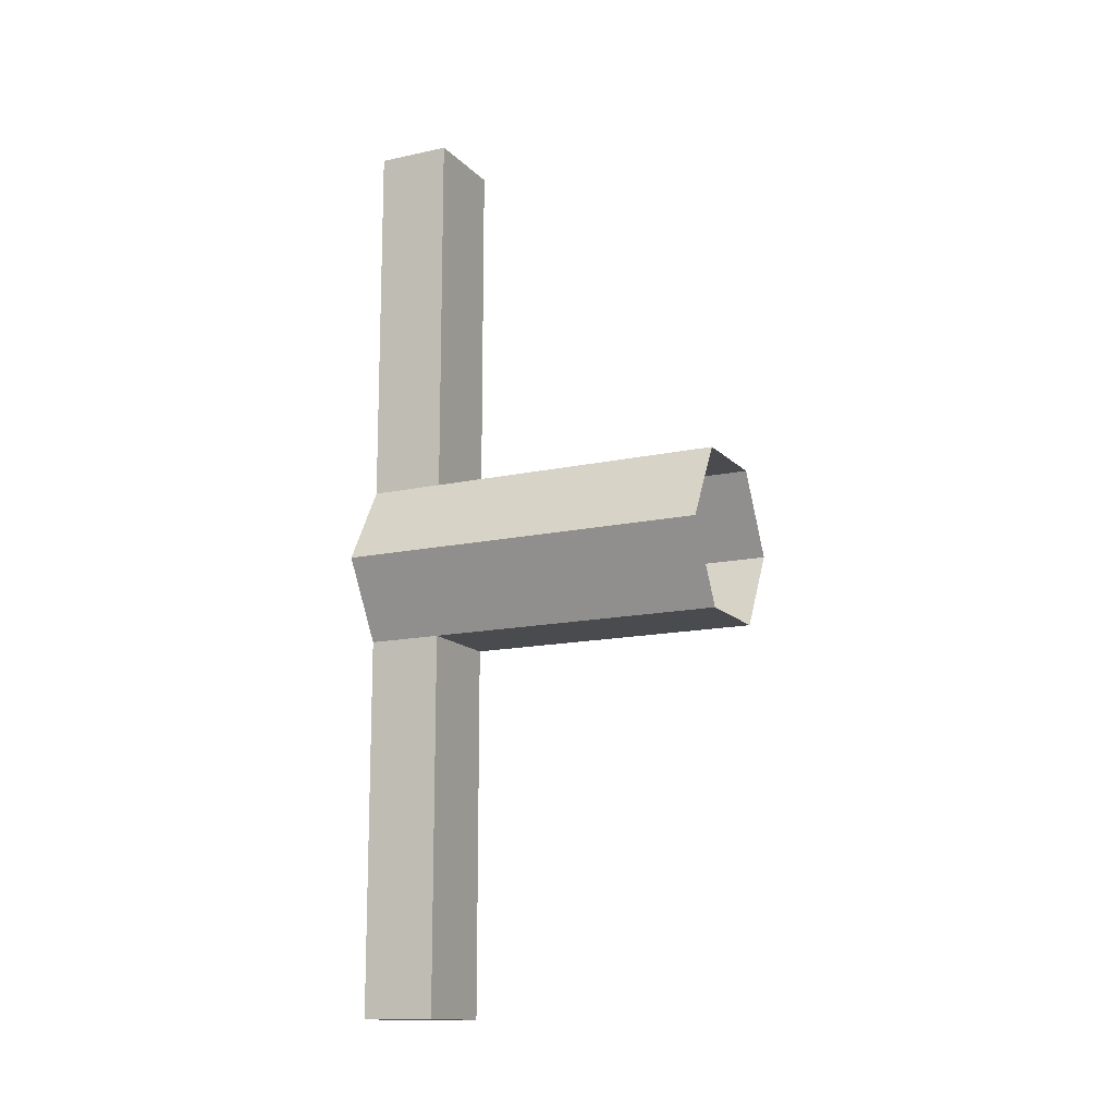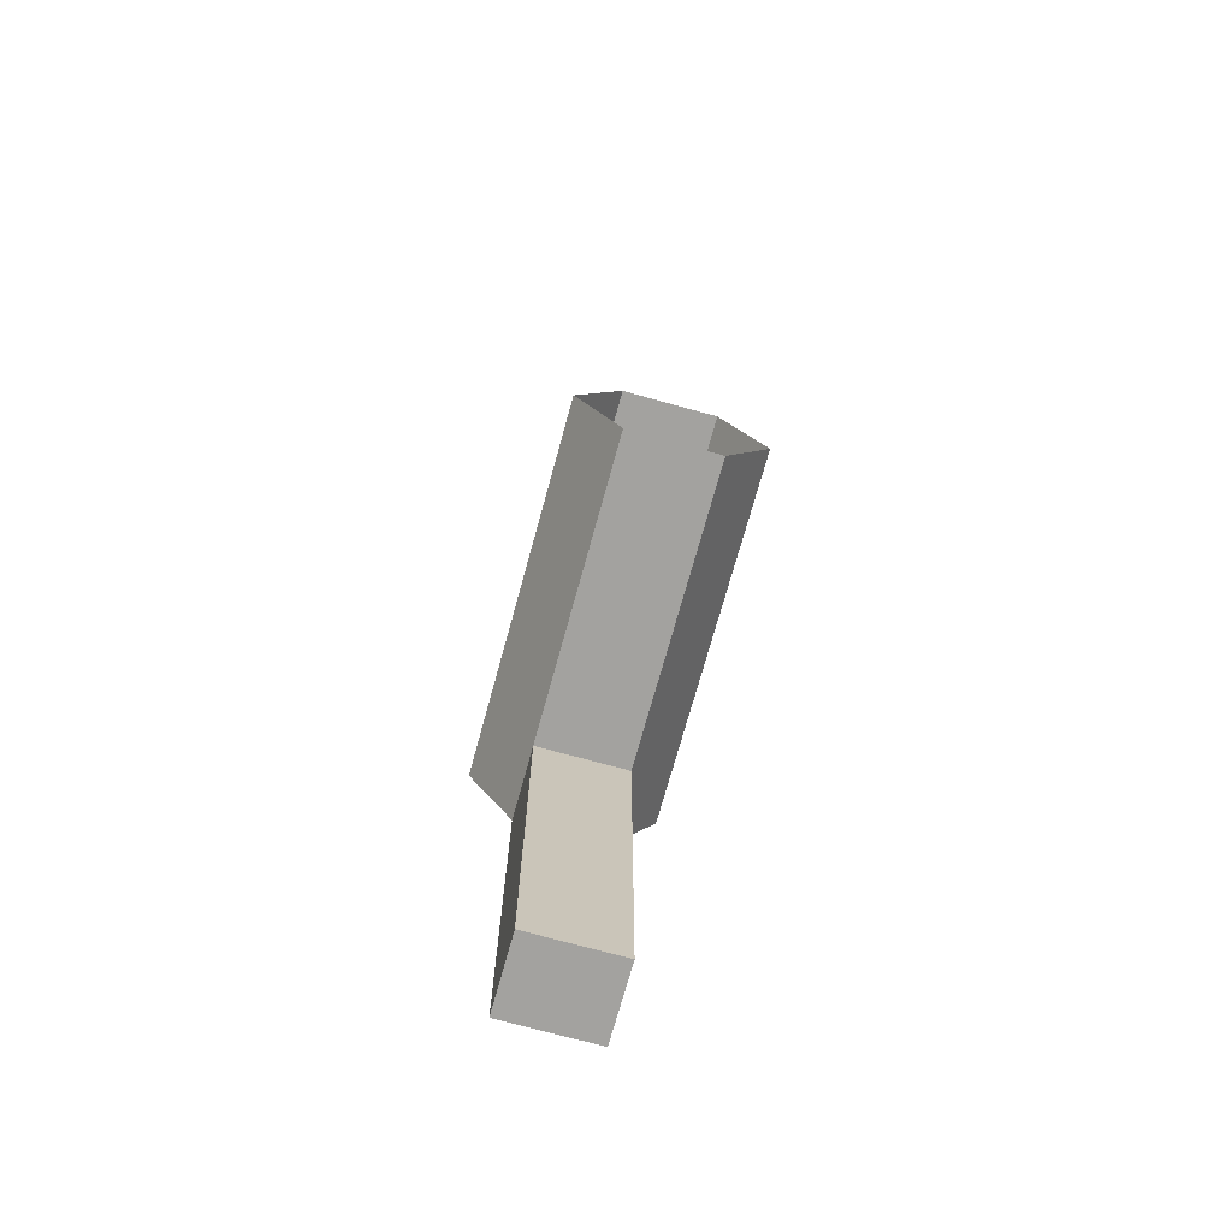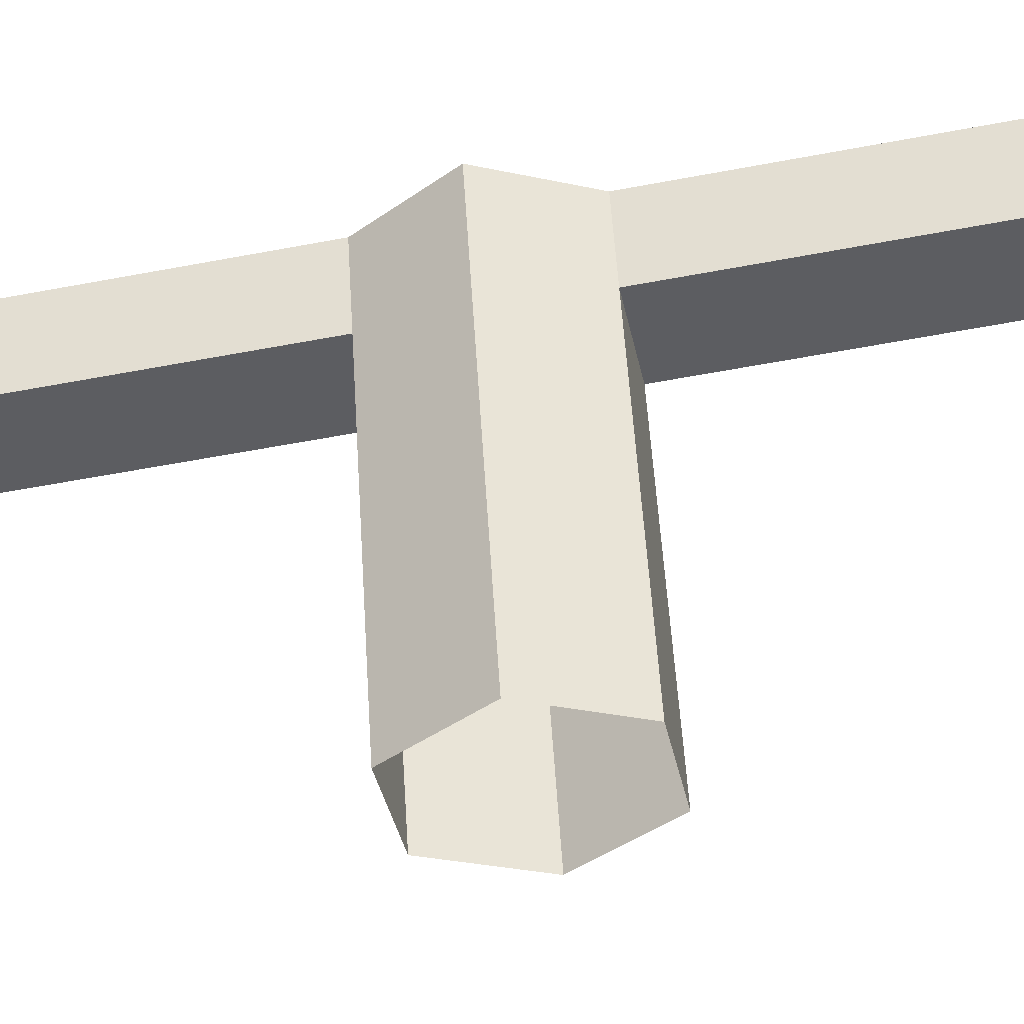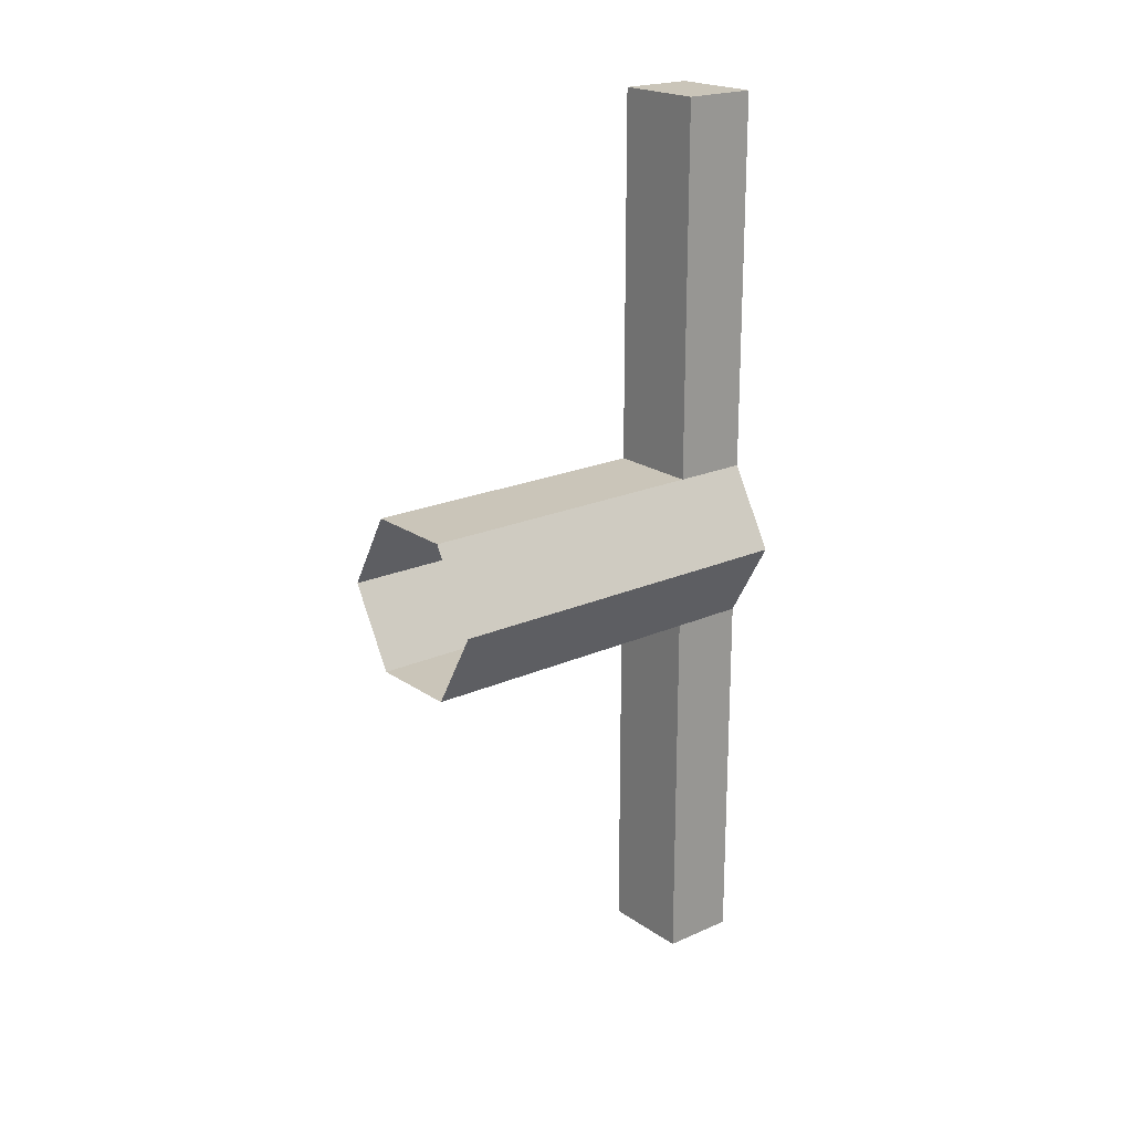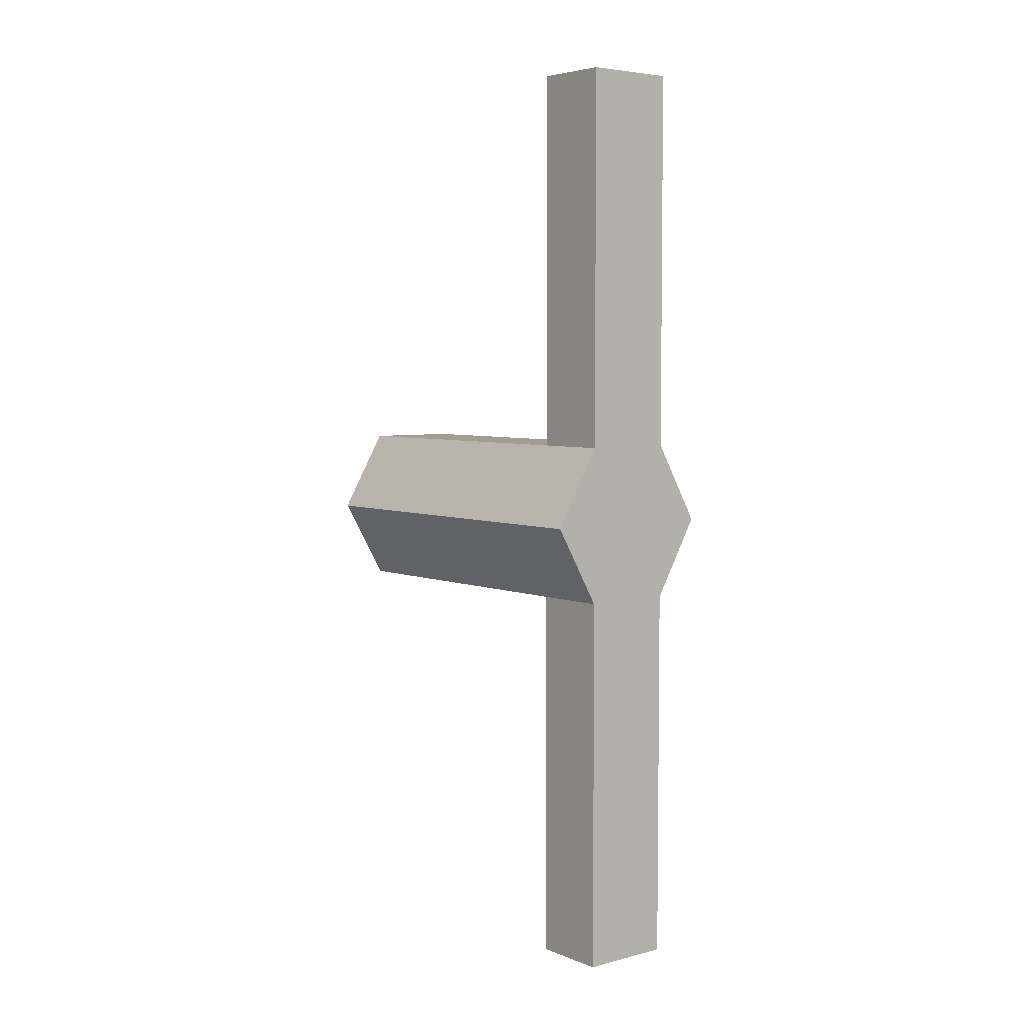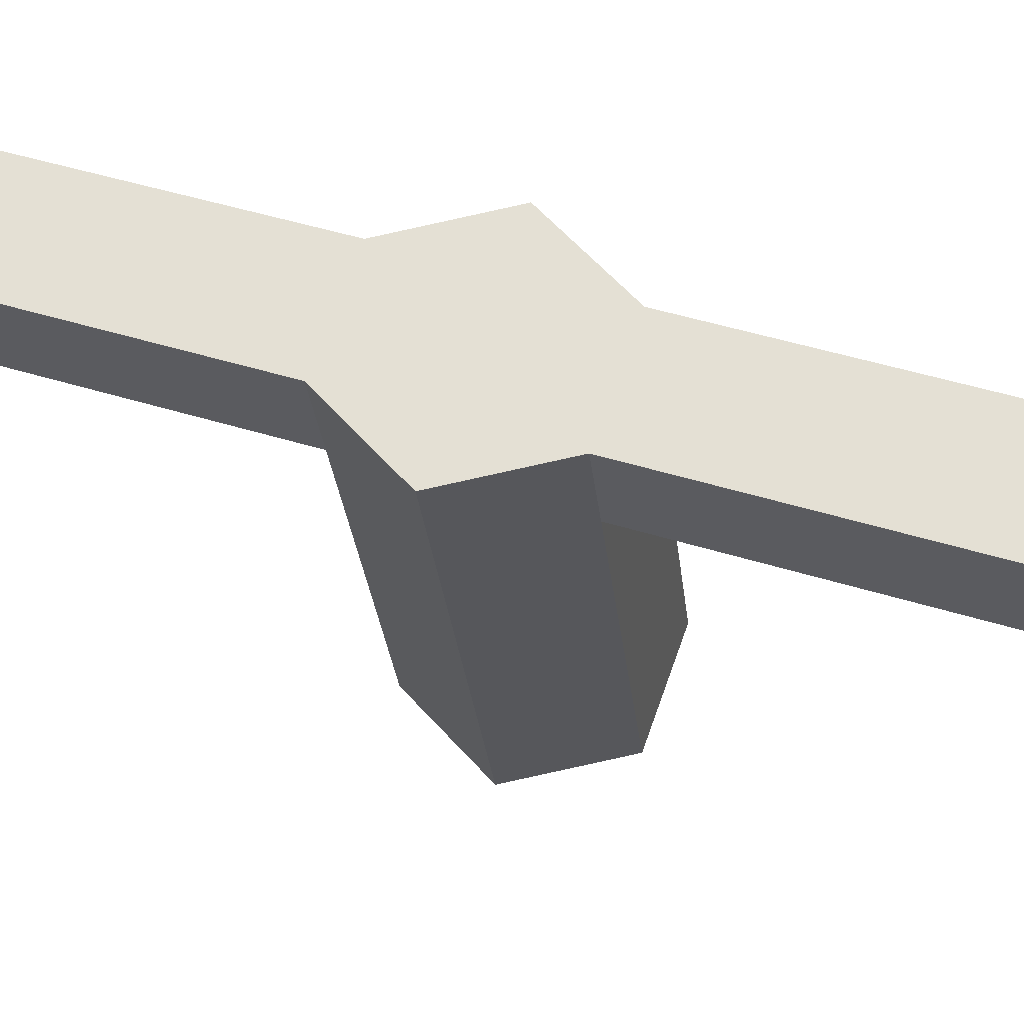
<metadata>
{"format":"obj","ext":"obj","renderer":"f3d","projection":"perspective","resolution":1024,"background":"white","views":[{"elev":-13.9,"azim":98.5,"up":"+Y"},{"elev":-72.5,"azim":146.8,"up":"+Y"},{"elev":-54.5,"azim":-78.5,"up":"+Z"},{"elev":20.6,"azim":-146.7,"up":"+Y"},{"elev":4.8,"azim":-56.8,"up":"+Y"},{"elev":45.2,"azim":-69.9,"up":"+Z"}]}
</metadata>
<code>
g Mesh1 Model
v -0.0237 0.2054 0.01209
v -0.02601 0.1954 0.01135
v -0.0237 0.1954 0.01209
f 1 2 3
v -0.02601 0.2054 0.01135
f 2 1 4
f 3 2 1
v -0.0254 0.1954 0.009453
f 5 3 2
v -0.02309 0.1954 0.01019
f 3 5 6
f 2 3 5
f 6 5 3
v -0.02309 0.2054 0.01019
f 5 7 6
v -0.0254 0.2054 0.009453
f 7 5 8
f 6 7 5
f 7 3 6
f 3 7 1
f 1 7 3
v -0.02194 0.2075 0.01056
f 9 1 7
v -0.02254 0.2075 0.01246
f 1 9 10
f 10 9 1
v -0.02284 0.2081 0.01236
f 9 11 10
v -0.02224 0.2081 0.01047
f 11 9 12
f 10 11 9
v -0.02716 0.2075 0.01098
f 13 10 11
v -0.02676 0.2068 0.01111
f 14 10 13
f 4 10 14
f 4 1 10
f 4 1 2
f 10 1 4
f 14 10 4
f 13 10 14
f 11 10 13
v -0.02607 0.2095 0.01133
f 13 11 15
f 15 11 13
v -0.0237 0.2096 0.01209
f 15 11 16
f 16 11 15
f 12 16 11
v -0.02309 0.2096 0.0102
f 16 12 17
f 11 16 12
f 17 12 16
v -0.01979 0.2081 0.002838
f 18 17 12
v -0.02065 0.2096 0.002564
f 17 18 19
f 12 17 18
f 19 18 17
v -0.02296 0.2096 0.001825
f 20 17 19
v -0.0254 0.2096 0.009457
f 17 20 21
f 21 20 17
v -0.02303 0.2095 0.001804
f 22 21 20
f 15 21 22
v -0.02601 0.2096 0.01135
f 21 15 23
f 23 15 21
f 15 16 23
f 23 16 15
v -0.0237 0.2196 0.01209
f 23 16 24
f 24 16 23
v -0.02309 0.2196 0.0102
f 16 25 24
f 25 16 17
f 24 25 16
v -0.0254 0.2196 0.009457
f 26 24 25
v -0.02601 0.2196 0.01135
f 24 26 27
f 27 26 24
f 26 23 27
f 23 26 21
f 27 23 26
f 23 24 27
f 27 24 23
f 21 26 23
f 25 21 26
f 21 25 17
f 17 25 21
f 17 16 25
f 26 21 25
f 25 24 26
f 22 21 15
f 20 21 22
f 22 13 15
v -0.02411 0.2075 0.001456
f 13 22 28
f 15 13 22
f 28 22 13
v -0.02371 0.2068 0.001586
f 29 13 28
f 13 29 14
f 14 29 13
f 8 14 29
f 14 8 4
f 4 8 14
f 8 2 4
f 2 8 5
f 4 2 8
f 5 8 2
f 8 5 7
v -0.02296 0.2054 0.001825
f 30 7 8
v -0.02065 0.2054 0.002564
f 7 30 31
f 8 7 30
f 31 30 7
v -0.0195 0.2075 0.002933
f 32 7 31
f 7 32 9
f 9 32 7
f 32 12 9
f 12 32 18
f 9 12 32
f 12 9 11
f 18 32 12
f 31 7 32
f 7 1 9
f 8 29 30
f 29 14 8
f 30 29 8
f 28 13 29
f 19 17 20
f 6 3 7
g Mesh2 Model
l 31 30
l 32 31
l 19 18
l 20 19
l 28 22
l 30 29
l 30 8
l 8 4
l 7 8
l 31 7
l 7 1
l 7 6
l 7 9
l 32 9
l 9 10
l 18 12
l 12 11
l 12 17
l 19 17
l 17 16
l 17 21
l 17 25
l 25 24
l 25 26
l 26 27
l 21 26
l 20 21
l 21 23
l 13 15
l 4 14
l 4 2
l 5 2
l 6 5
l 6 3
l 3 2
l 1 3
l 10 1
l 16 11
l 16 24
l 27 24
l 23 27
l 8 5
l 29 14
l 28 13
l 22 15

</code>
